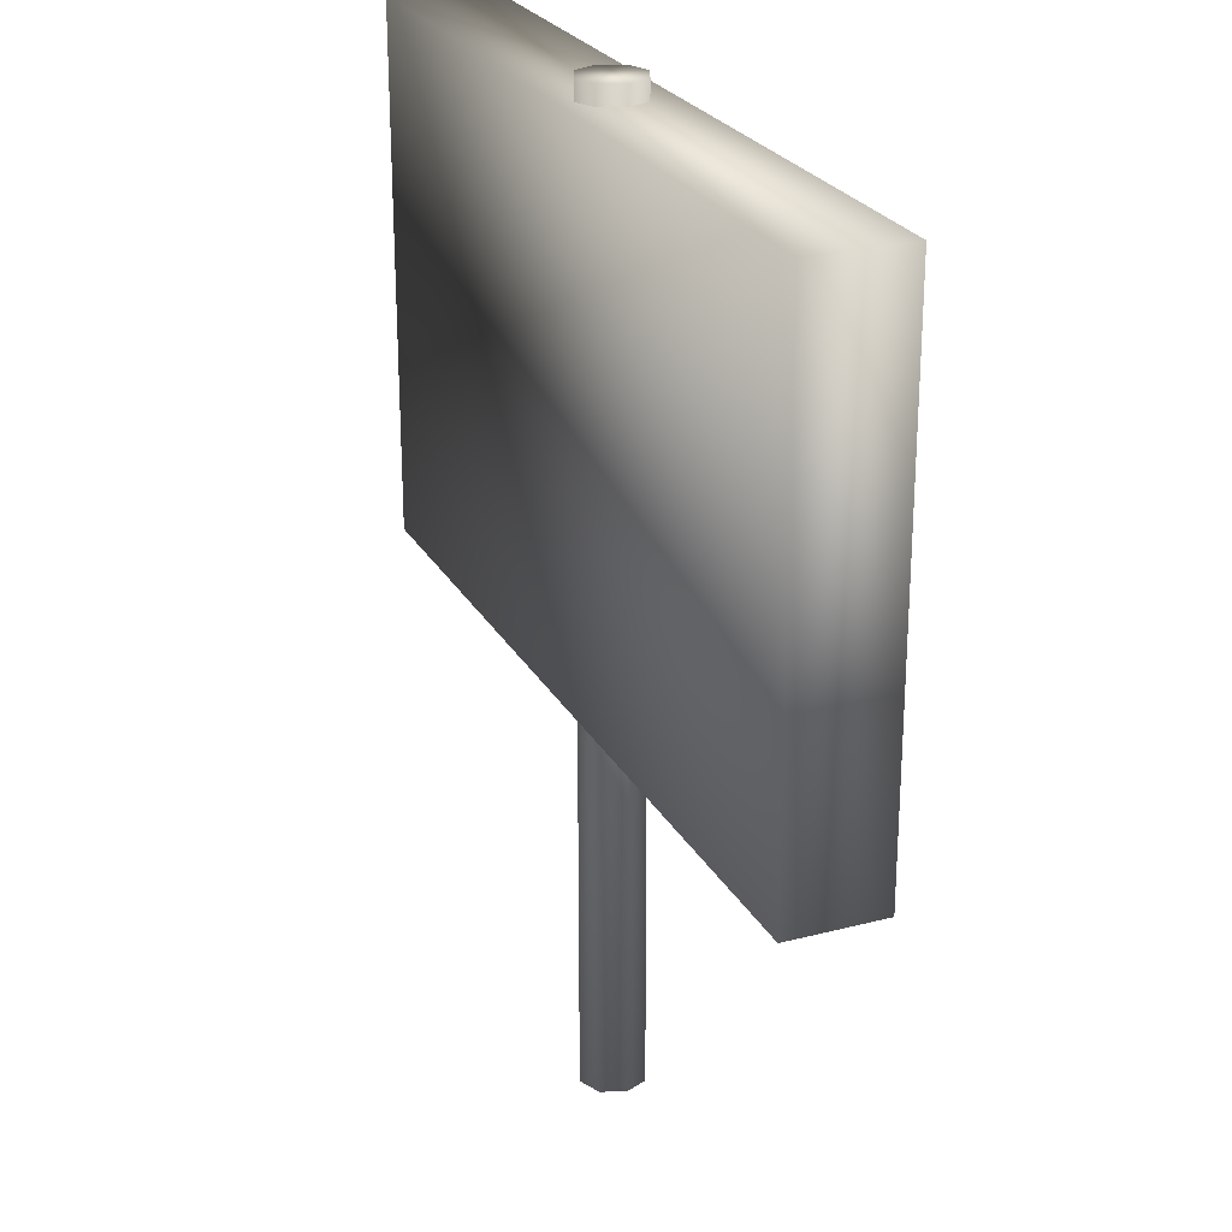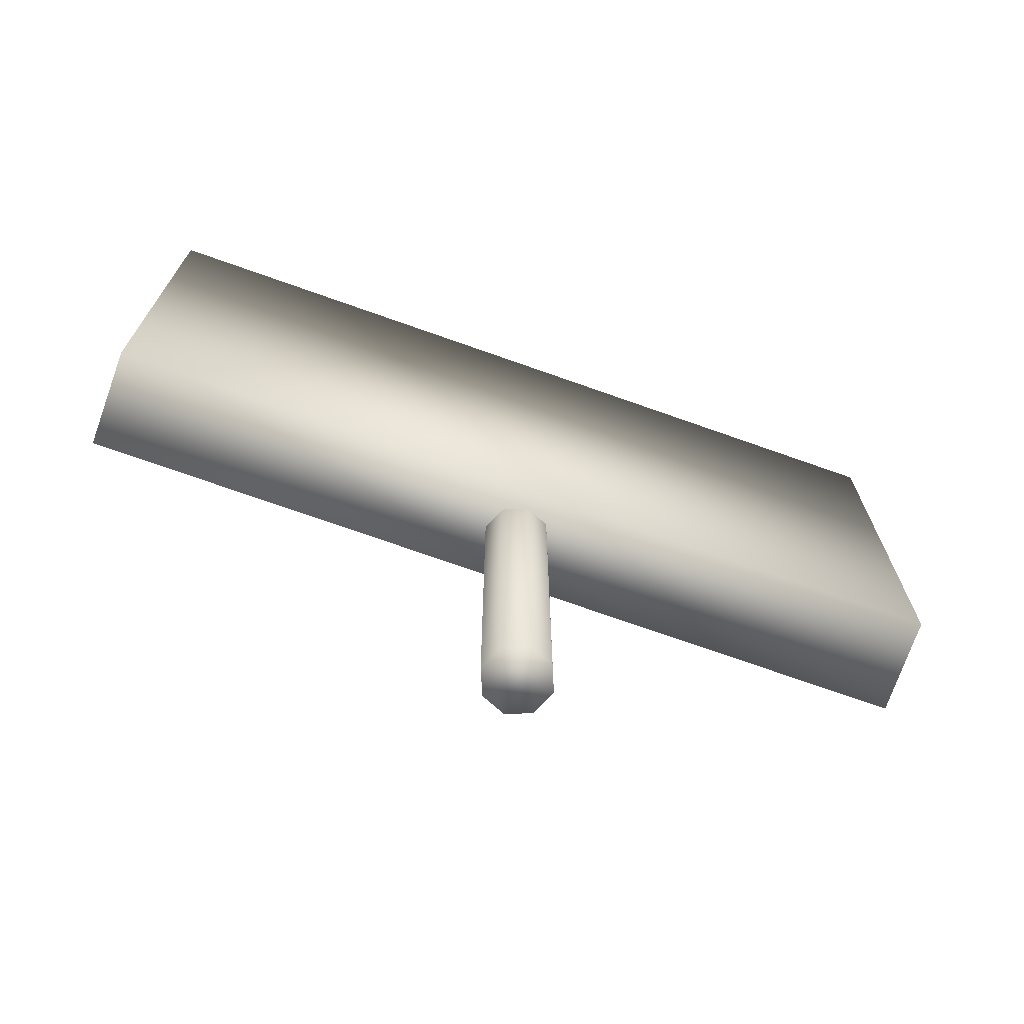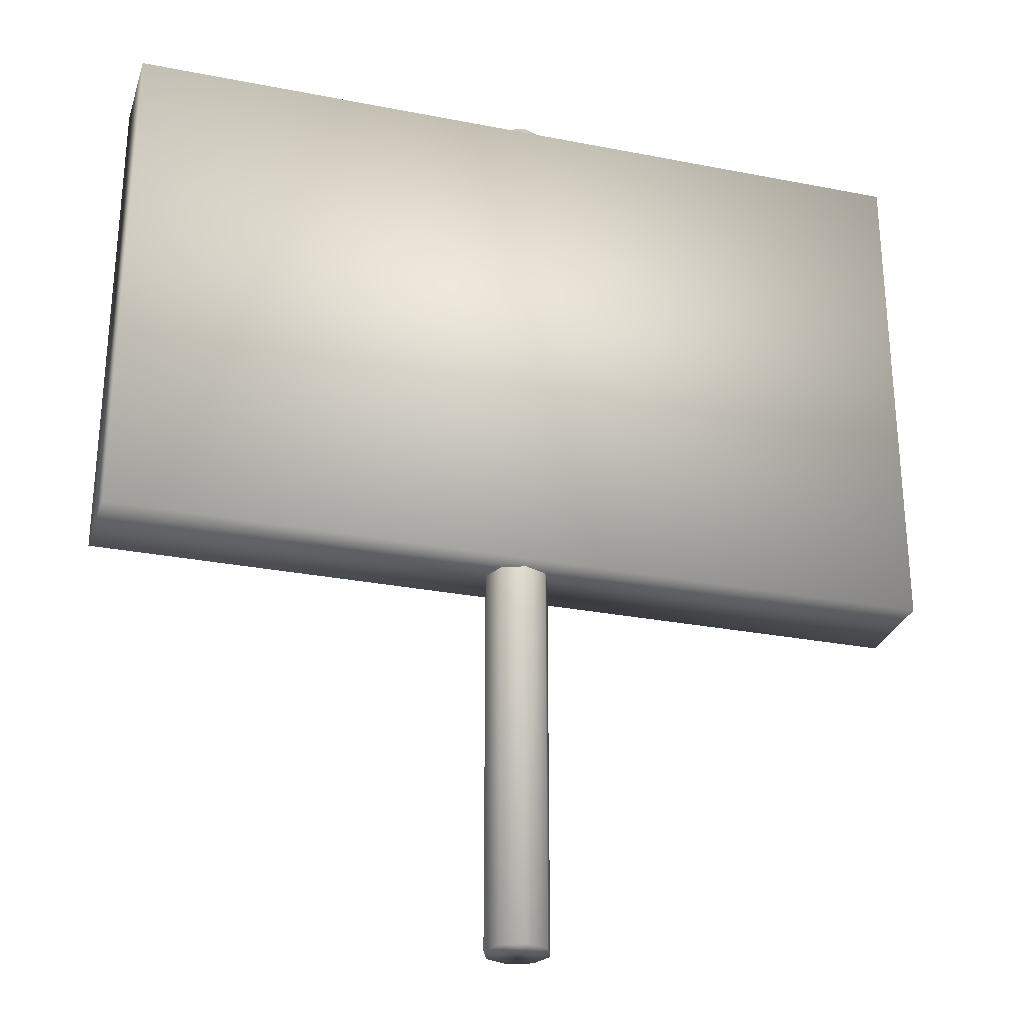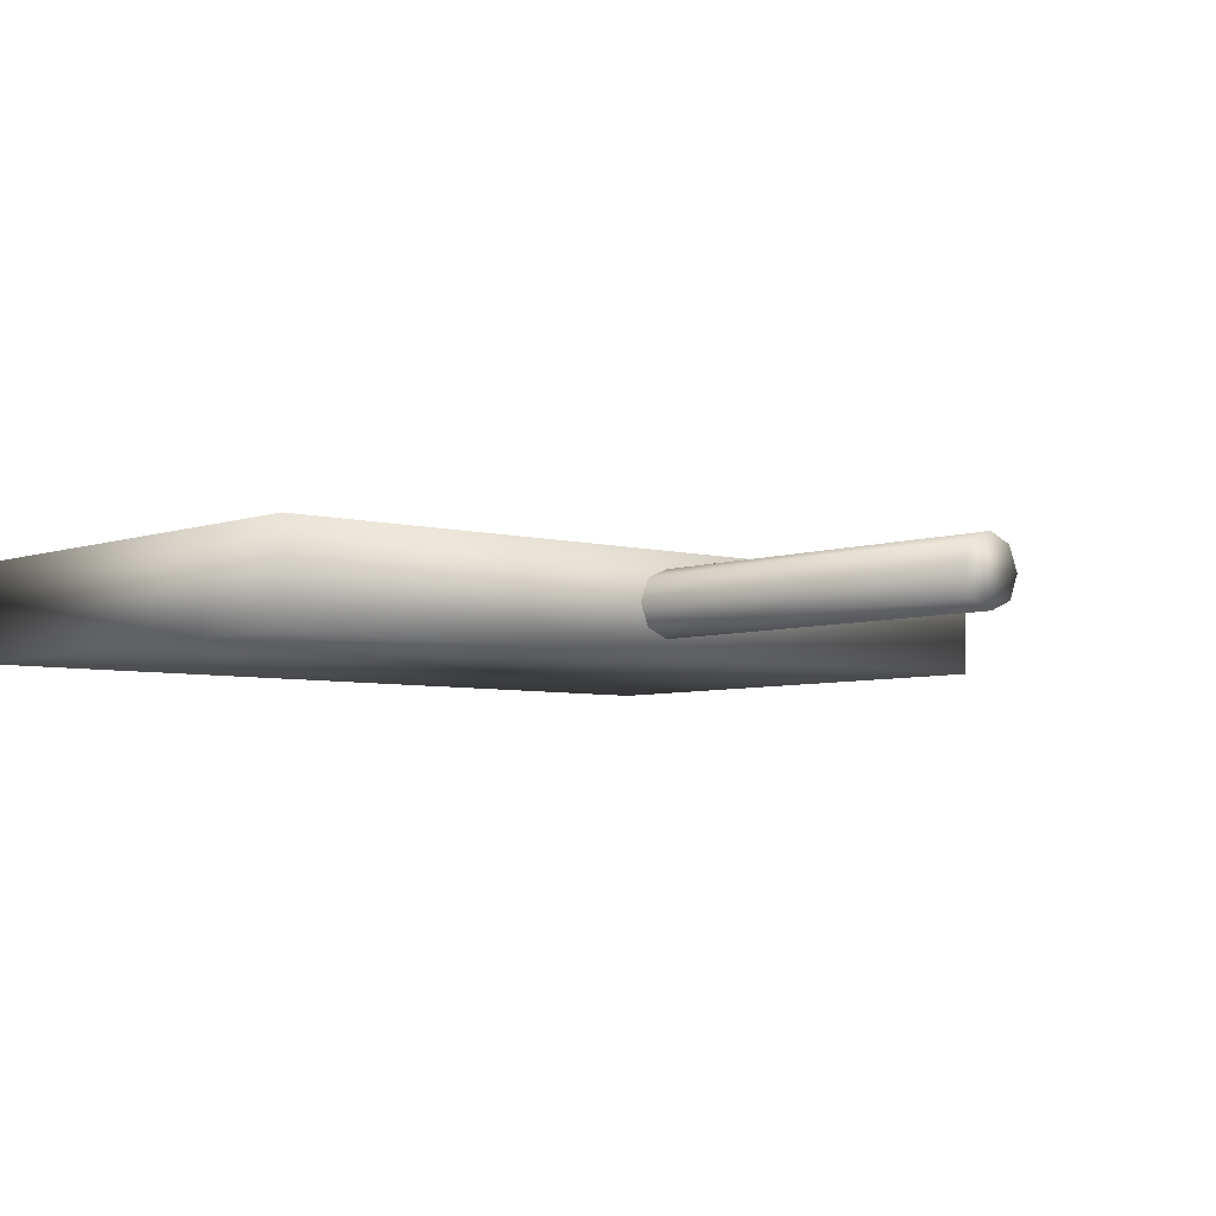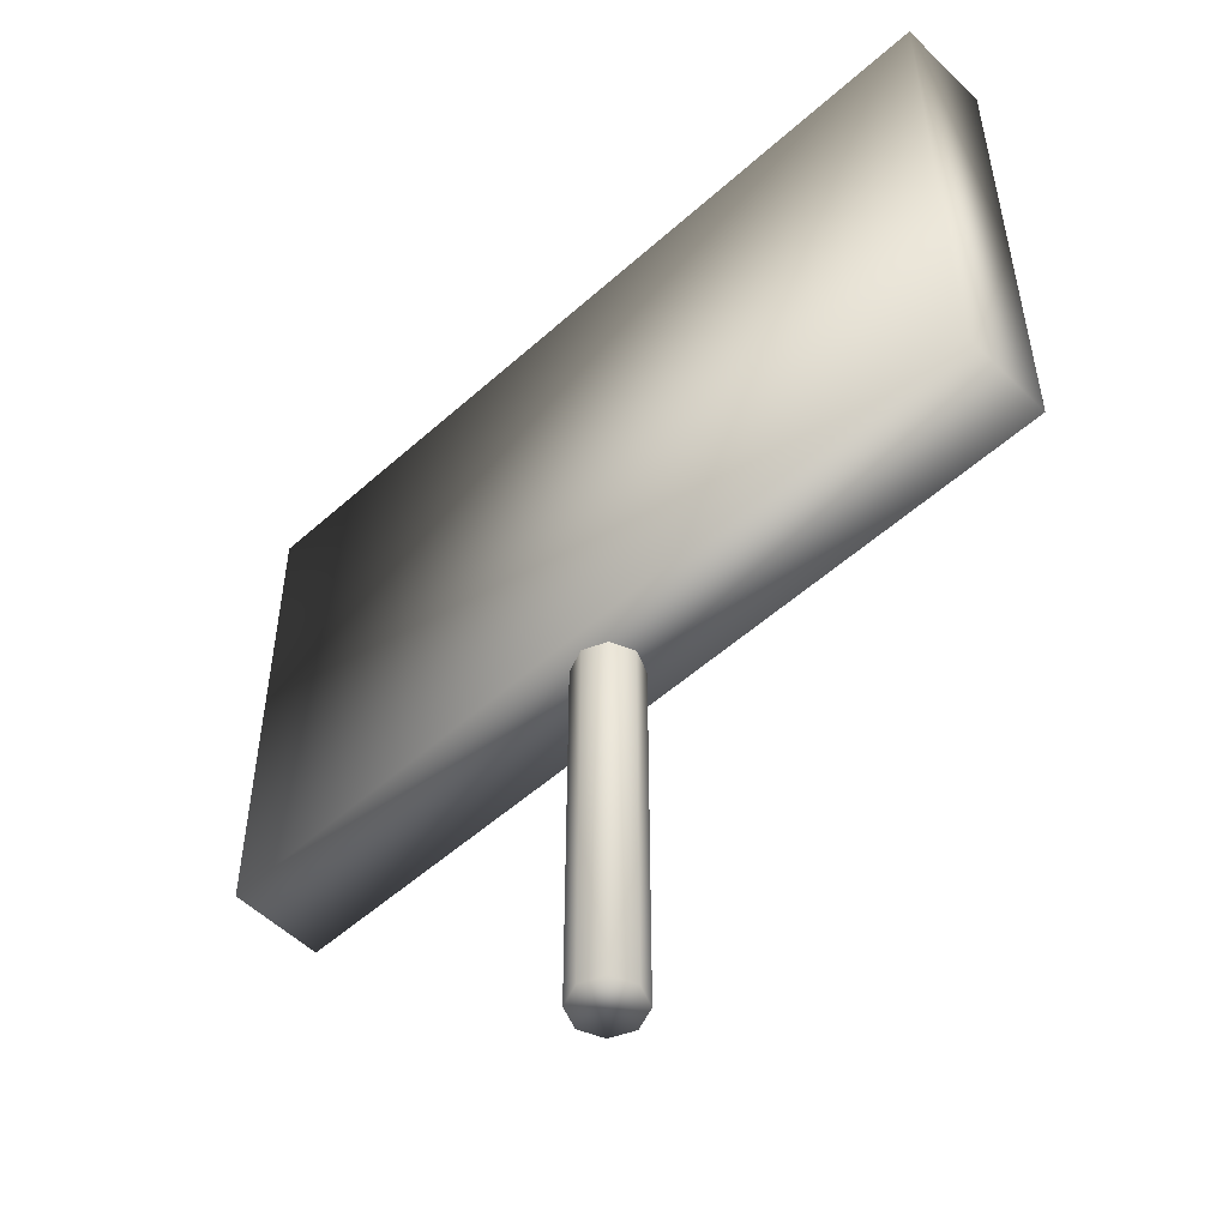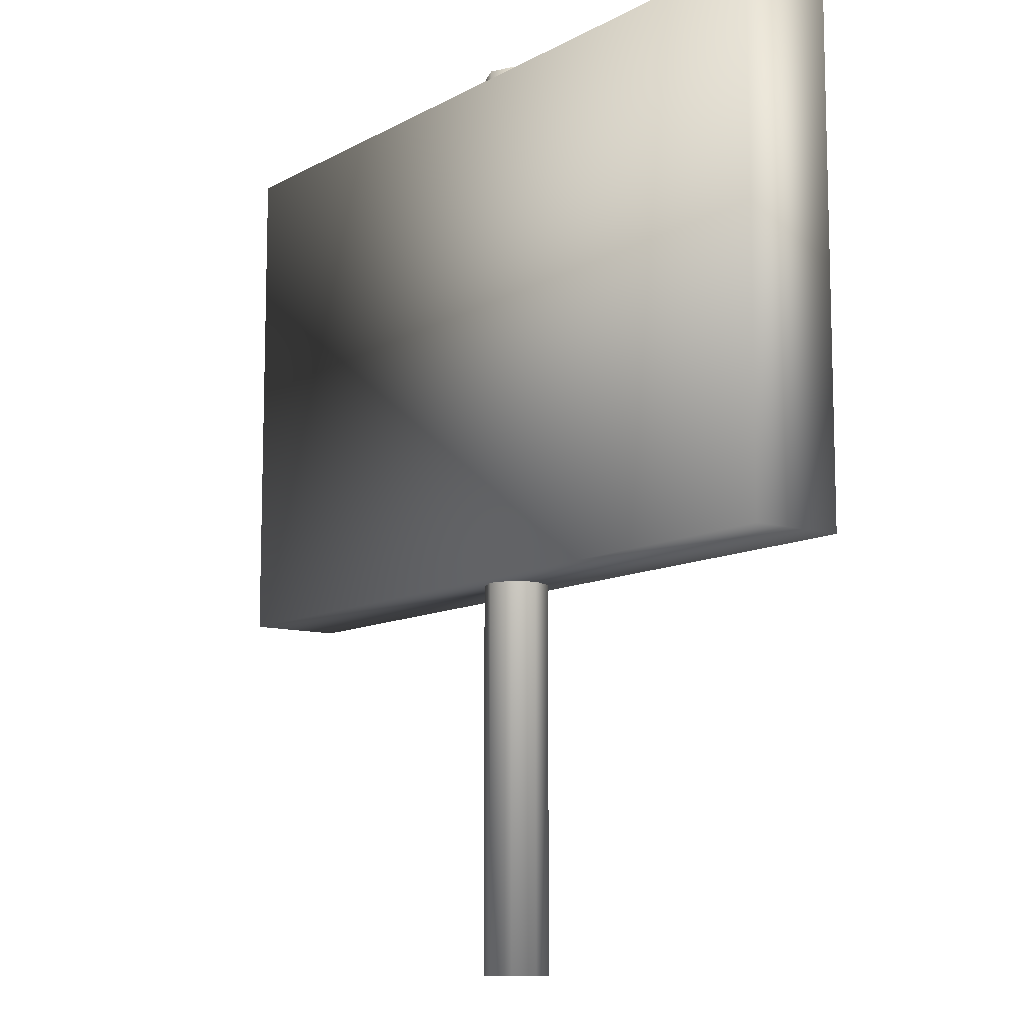
<metadata>
{"format":"obj","ext":"obj","renderer":"f3d","projection":"perspective","resolution":1024,"background":"white","views":[{"elev":24.9,"azim":-112.9,"up":"+Y"},{"elev":-72.8,"azim":-19.5,"up":"+Y"},{"elev":-28.3,"azim":-16.5,"up":"+Y"},{"elev":-5.2,"azim":-41.0,"up":"+Z"},{"elev":-52.7,"azim":-136.1,"up":"+Y"},{"elev":-10.5,"azim":53.3,"up":"+Y"}]}
</metadata>
<code>
o sign2
v -1.425 0.1094 1.098
v 1.425 0.1094 1.098
v -1.425 1.891 1.098
v 1.425 1.891 1.098
v -1.425 1.891 0.7708
v -1.425 0.1094 0.7708
v 1.425 0.1094 0.7708
v 1.425 1.891 0.7708
v -1.425 0.1094 1.098
v 1.425 0.1094 1.098
v -1.425 1.891 1.098
v 1.425 1.891 1.098
v -1.425 1.891 0.7708
v -1.425 0.1094 0.7708
v 1.425 0.1094 0.7708
v 1.425 1.891 0.7708
v 0.01779 -1.214 0.8193
v 0.01779 -1.214 0.8193
v 0.01779 -1.214 0.8193
v 0.01779 1.955 0.8193
v 0.01779 1.955 0.8193
v 0.01779 1.955 0.8193
v 0.09589 -1.214 0.8516
v 0.09589 -1.214 0.8516
v 0.09589 1.955 0.8516
v 0.09589 1.955 0.8516
v 0.1282 -1.214 0.9297
v 0.1282 -1.214 0.9297
v 0.1282 1.955 0.9297
v 0.1282 1.955 0.9297
v 0.09589 -1.214 1.008
v 0.09589 -1.214 1.008
v 0.09589 1.955 1.008
v 0.09589 1.955 1.008
v 0.01779 -1.214 1.04
v 0.01779 -1.214 1.04
v 0.01779 1.955 1.04
v 0.01779 1.955 1.04
v -0.06031 -1.214 1.008
v -0.06031 -1.214 1.008
v -0.06031 1.955 1.008
v -0.06031 1.955 1.008
v -0.09266 -1.214 0.9297
v -0.09266 -1.214 0.9297
v -0.09266 1.955 0.9297
v -0.09266 1.955 0.9297
v -0.06031 -1.214 0.8516
v -0.06031 -1.214 0.8516
v -0.06031 1.955 0.8516
v -0.06031 1.955 0.8516
f 1 3 4
f 1 4 2
f 6 7 8
f 6 8 5
f 12 11 13
f 12 13 16
f 9 10 15
f 9 15 14
f 10 12 16
f 10 16 15
f 11 9 14
f 11 14 13
f 19 22 26
f 19 26 23
f 23 26 30
f 23 30 27
f 27 30 34
f 27 34 31
f 31 34 38
f 31 38 35
f 35 38 42
f 35 42 39
f 39 42 46
f 39 46 43
f 29 25 21
f 21 49 45
f 45 41 37
f 37 33 29
f 29 21 45
f 45 37 29
f 43 46 50
f 43 50 47
f 47 50 20
f 47 20 17
f 48 18 24
f 24 28 32
f 32 36 40
f 40 44 48
f 48 24 32
f 32 40 48

</code>
